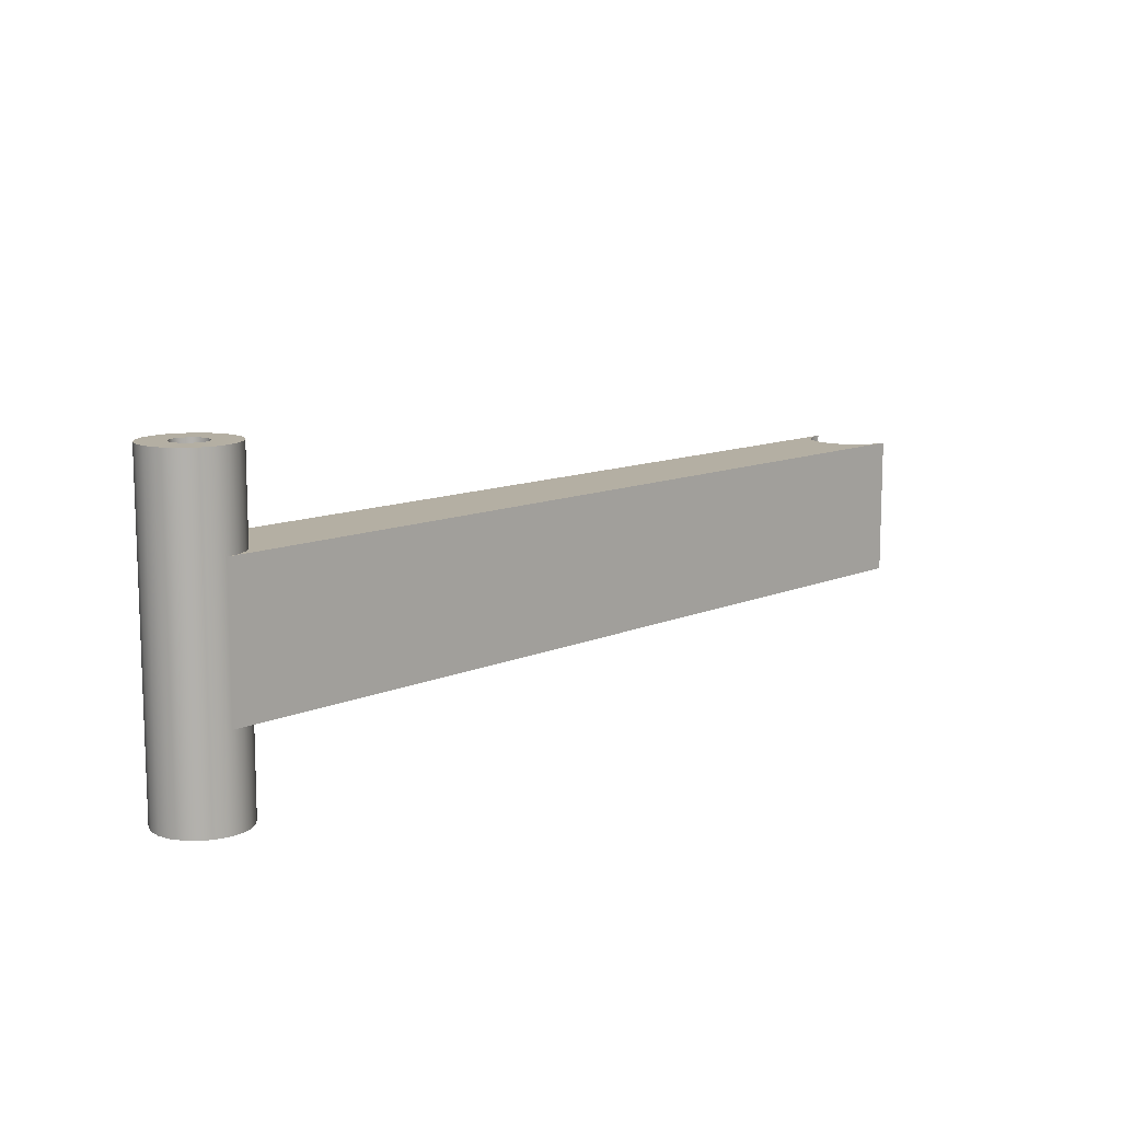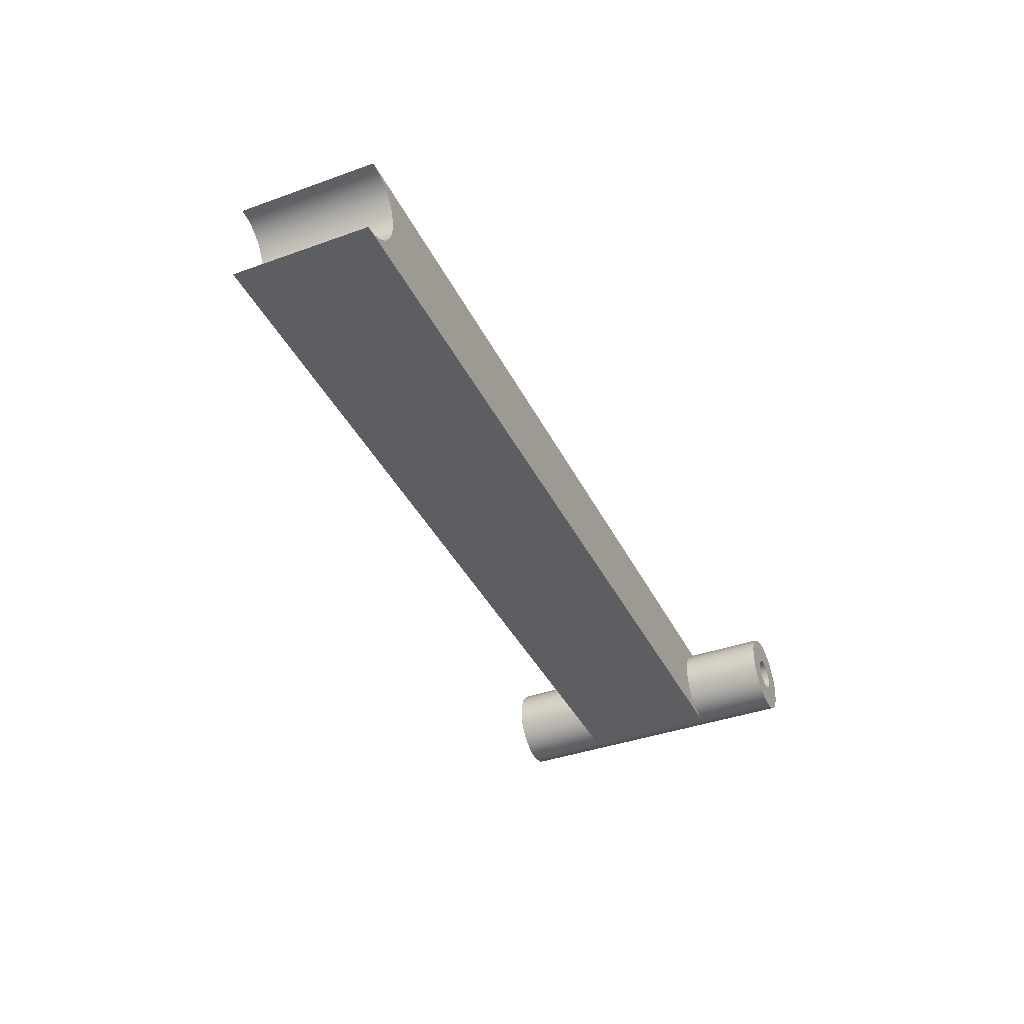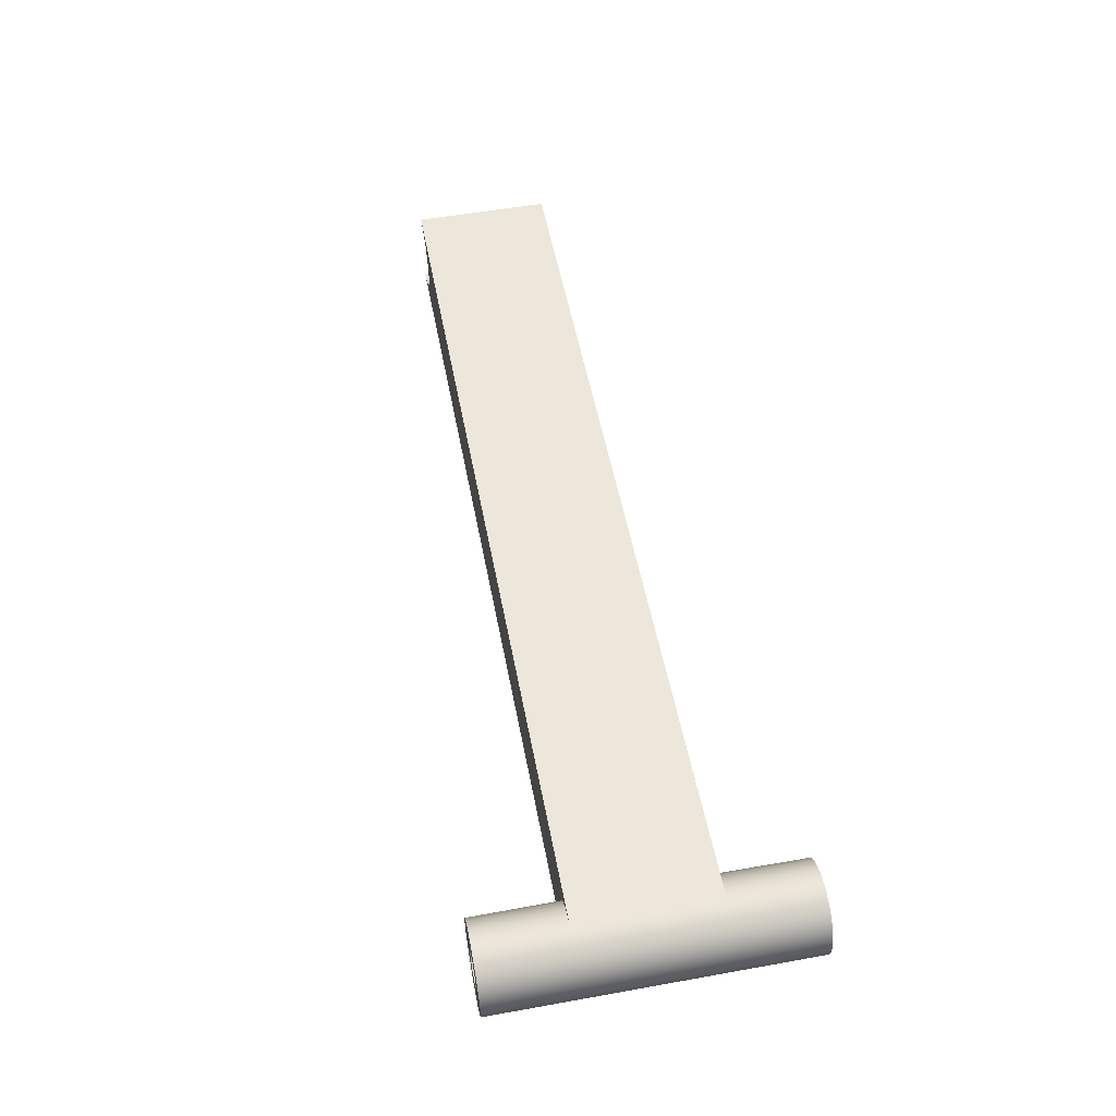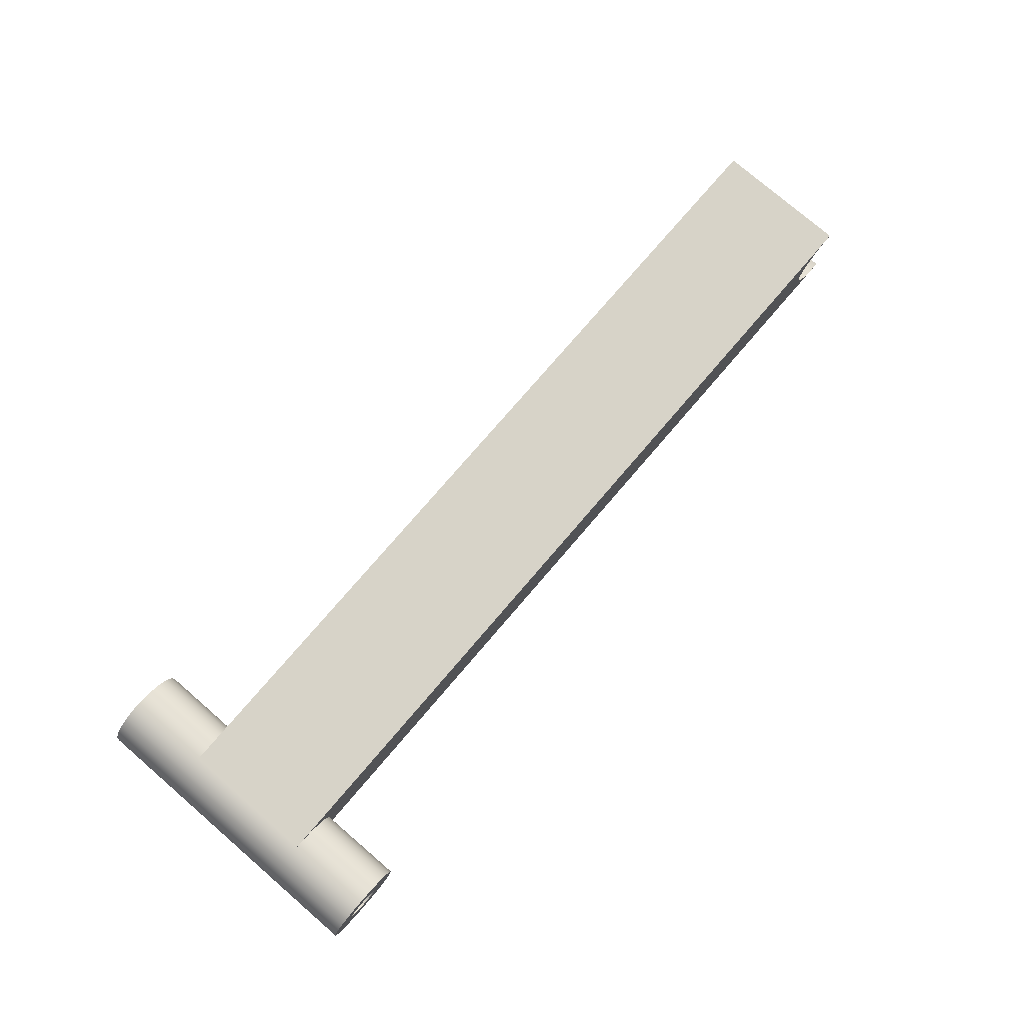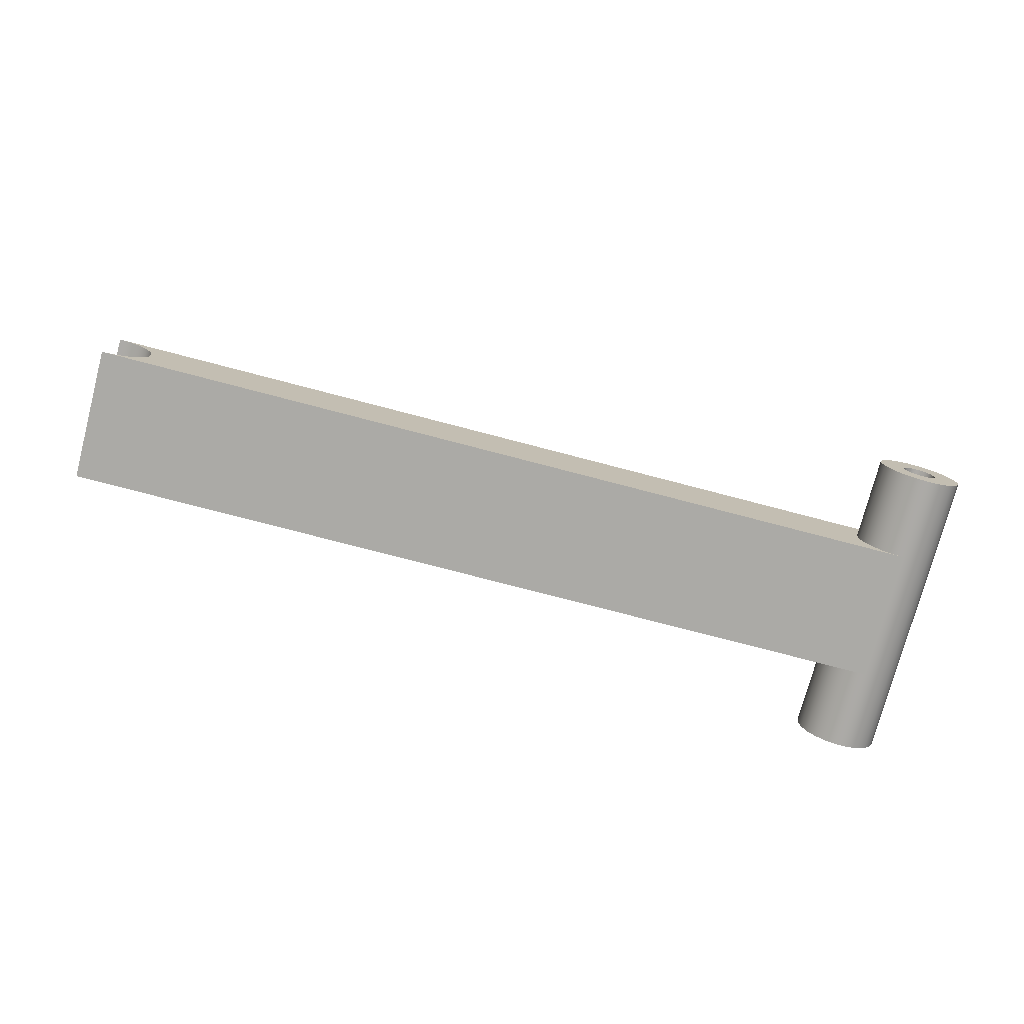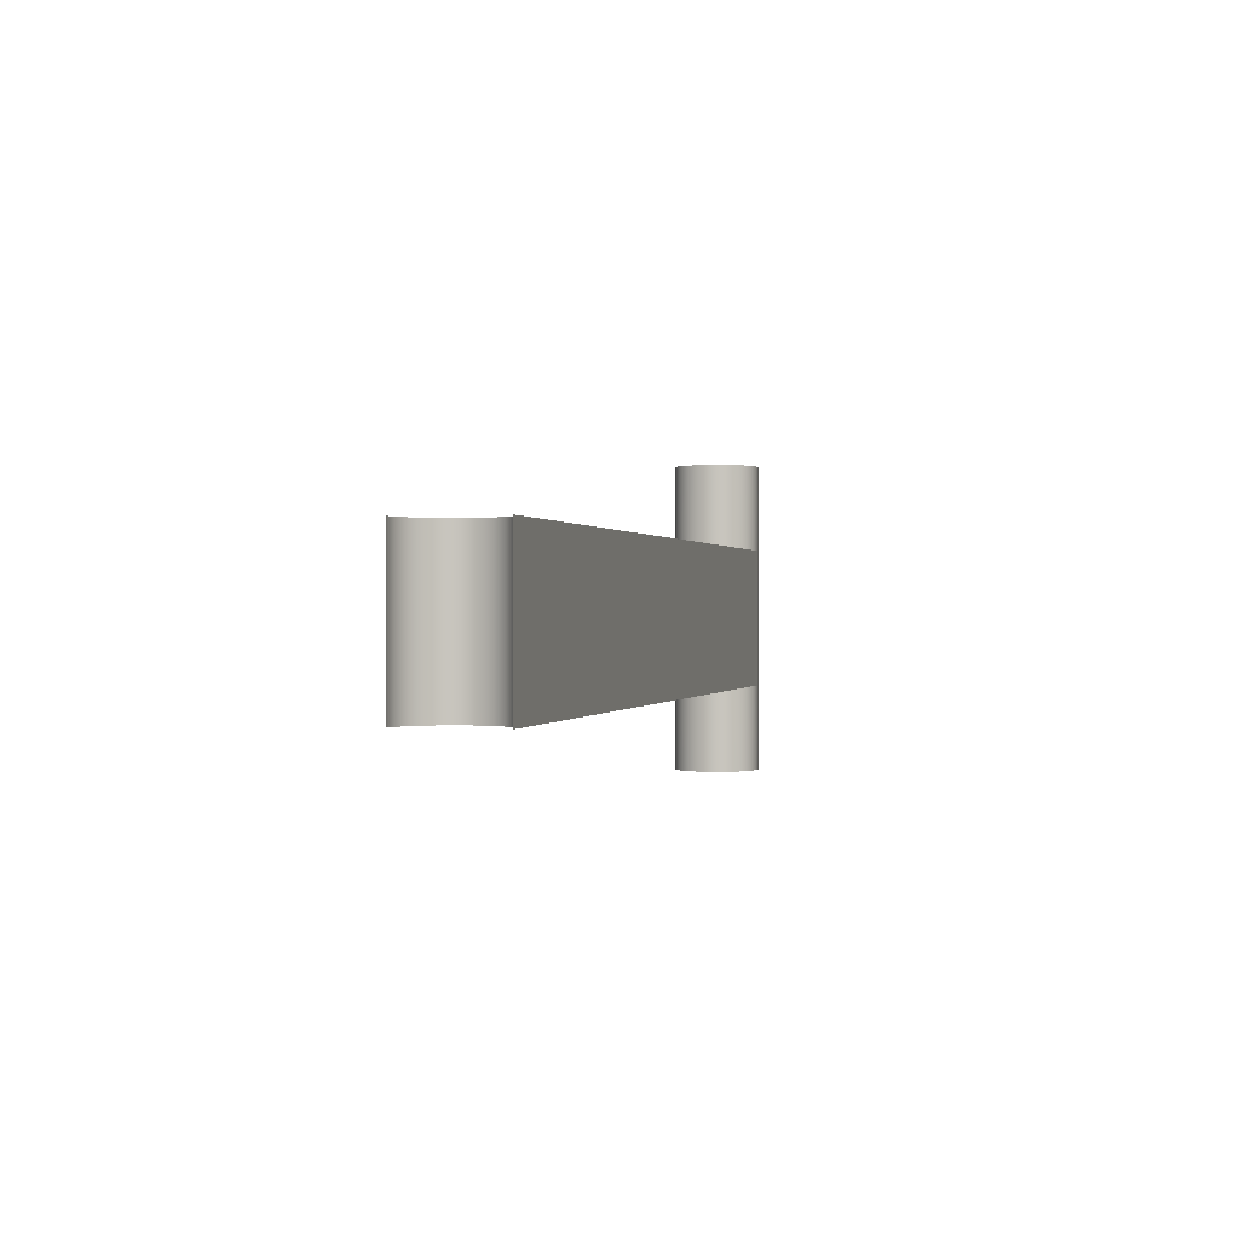
<metadata>
{"format":"obj","ext":"obj","renderer":"f3d","projection":"perspective","resolution":1024,"background":"white","views":[{"elev":11.2,"azim":-46.6,"up":"+Z"},{"elev":-39.2,"azim":114.2,"up":"+Y"},{"elev":53.8,"azim":-100.8,"up":"+Y"},{"elev":77.2,"azim":-49.3,"up":"+Y"},{"elev":-75.8,"azim":165.3,"up":"+Y"},{"elev":0.2,"azim":103.8,"up":"+Z"}]}
</metadata>
<code>
v 25.5 -1.25 -2
v 0 -1.25 -2
v 0.3522 -1.199 -2
v 0.6758 -1.052 -2
v 0.9447 -0.8186 -2
v 1.137 -0.5193 -2
v 1.237 -0.1779 -2
v 1.237 0.1779 -2
v 1.137 0.5193 -2
v 0.9447 0.8186 -2
v 0.6758 1.052 -2
v 0.3522 1.199 -2
v 0 1.25 -2
v 25.5 1.25 -2
v 25.15 1.199 -2
v 24.82 1.052 -2
v 24.56 0.8186 -2
v 24.36 0.5193 -2
v 24.26 0.1779 -2
v 24.26 -0.1779 -2
v 24.36 -0.5193 -2
v 24.56 -0.8186 -2
v 24.82 -1.052 -2
v 25.15 -1.199 -2
v 0 1.25 -2
v 0 1.25 2
v 25.5 1.25 2
v 25.5 1.25 -2
v 25.5 1.25 -2
v 25.5 1.25 2
v 25.15 1.199 2
v 24.82 1.052 2
v 24.56 0.8186 2
v 24.36 0.5193 2
v 24.26 0.1779 2
v 24.26 -0.1779 2
v 24.36 -0.5193 2
v 24.56 -0.8186 2
v 24.82 -1.052 2
v 25.15 -1.199 2
v 25.5 -1.25 2
v 25.5 -1.25 -2
v 25.15 -1.199 -2
v 24.82 -1.052 -2
v 24.56 -0.8186 -2
v 24.36 -0.5193 -2
v 24.26 -0.1779 -2
v 24.26 0.1779 -2
v 24.36 0.5193 -2
v 24.56 0.8186 -2
v 24.82 1.052 -2
v 25.15 1.199 -2
v 25.5 -1.25 -2
v 25.5 -1.25 2
v 0 -1.25 2
v 0 -1.25 -2
v 0 -1.25 2
v 25.5 -1.25 2
v 25.15 -1.199 2
v 24.82 -1.052 2
v 24.56 -0.8186 2
v 24.36 -0.5193 2
v 24.26 -0.1779 2
v 24.26 0.1779 2
v 24.36 0.5193 2
v 24.56 0.8186 2
v 24.82 1.052 2
v 25.15 1.199 2
v 25.5 1.25 2
v 0 1.25 2
v 0.3522 1.199 2
v 0.6758 1.052 2
v 0.9447 0.8186 2
v 1.137 0.5193 2
v 1.237 0.1779 2
v 1.237 -0.1779 2
v 1.137 -0.5193 2
v 0.9447 -0.8186 2
v 0.6758 -1.052 2
v 0.3522 -1.199 2
v -0.5 -6.123e-17 -4.5
v -0.4505 -0.2169 -4.5
v -0.3117 -0.3909 -4.5
v -0.1113 -0.4875 -4.5
v 0.1113 -0.4875 -4.5
v 0.3117 -0.3909 -4.5
v 0.4505 -0.2169 -4.5
v 0.5 0 -4.5
v 0.4505 0.2169 -4.5
v 0.3117 0.3909 -4.5
v 0.1113 0.4875 -4.5
v -0.1113 0.4875 -4.5
v -0.3117 0.3909 -4.5
v -0.4505 0.2169 -4.5
v -1.25 -1.531e-16 -4.5
v -1.199 0.3522 -4.5
v -1.052 0.6758 -4.5
v -0.8186 0.9447 -4.5
v -0.5193 1.137 -4.5
v -0.1779 1.237 -4.5
v 0.1779 1.237 -4.5
v 0.5193 1.137 -4.5
v 0.8186 0.9447 -4.5
v 1.052 0.6758 -4.5
v 1.199 0.3522 -4.5
v 1.25 0 -4.5
v 1.199 -0.3522 -4.5
v 1.052 -0.6758 -4.5
v 0.8186 -0.9447 -4.5
v 0.5193 -1.137 -4.5
v 0.1779 -1.237 -4.5
v -0.1779 -1.237 -4.5
v -0.5193 -1.137 -4.5
v -0.8186 -0.9447 -4.5
v -1.052 -0.6758 -4.5
v -1.199 -0.3522 -4.5
v -0.5 -6.123e-17 -4.5
v -0.4505 0.2169 -4.5
v -0.3117 0.3909 -4.5
v -0.1113 0.4875 -4.5
v 0.1113 0.4875 -4.5
v 0.3117 0.3909 -4.5
v 0.4505 0.2169 -4.5
v 0.5 0 -4.5
v 0.4505 -0.2169 -4.5
v 0.3117 -0.3909 -4.5
v 0.1113 -0.4875 -4.5
v -0.1113 -0.4875 -4.5
v -0.3117 -0.3909 -4.5
v -0.4505 -0.2169 -4.5
v -0.5 -6.123e-17 4.5
v -0.4505 -0.2169 4.5
v -0.3117 -0.3909 4.5
v -0.1113 -0.4875 4.5
v 0.1113 -0.4875 4.5
v 0.3117 -0.3909 4.5
v 0.4505 -0.2169 4.5
v 0.5 0 4.5
v 0.4505 0.2169 4.5
v 0.3117 0.3909 4.5
v 0.1113 0.4875 4.5
v -0.1113 0.4875 4.5
v -0.3117 0.3909 4.5
v -0.4505 0.2169 4.5
v -0.5 -6.123e-17 4.5
v -0.5 -6.123e-17 -4.5
v 0 1.25 -2
v 0.3522 1.199 -2
v 0.6758 1.052 -2
v 0.9447 0.8186 -2
v 1.137 0.5193 -2
v 1.237 0.1779 -2
v 1.237 -0.1779 -2
v 1.137 -0.5193 -2
v 0.9447 -0.8186 -2
v 0.6758 -1.052 -2
v 0.3522 -1.199 -2
v 0 -1.25 -2
v 0 -1.25 2
v 0.3522 -1.199 2
v 0.6758 -1.052 2
v 0.9447 -0.8186 2
v 1.137 -0.5193 2
v 1.237 -0.1779 2
v 1.237 0.1779 2
v 1.137 0.5193 2
v 0.9447 0.8186 2
v 0.6758 1.052 2
v 0.3522 1.199 2
v 0 1.25 2
v -1.25 -1.531e-16 -4.5
v -1.199 -0.3522 -4.5
v -1.052 -0.6758 -4.5
v -0.8186 -0.9447 -4.5
v -0.5193 -1.137 -4.5
v -0.1779 -1.237 -4.5
v 0.1779 -1.237 -4.5
v 0.5193 -1.137 -4.5
v 0.8186 -0.9447 -4.5
v 1.052 -0.6758 -4.5
v 1.199 -0.3522 -4.5
v 1.25 0 -4.5
v 1.199 0.3522 -4.5
v 1.052 0.6758 -4.5
v 0.8186 0.9447 -4.5
v 0.5193 1.137 -4.5
v 0.1779 1.237 -4.5
v -0.1779 1.237 -4.5
v -0.5193 1.137 -4.5
v -0.8186 0.9447 -4.5
v -1.052 0.6758 -4.5
v -1.199 0.3522 -4.5
v -1.25 -1.531e-16 4.5
v -1.199 0.3522 4.5
v -1.052 0.6758 4.5
v -0.8186 0.9447 4.5
v -0.5193 1.137 4.5
v -0.1779 1.237 4.5
v 0.1779 1.237 4.5
v 0.5193 1.137 4.5
v 0.8186 0.9447 4.5
v 1.052 0.6758 4.5
v 1.199 0.3522 4.5
v 1.25 0 4.5
v 1.199 -0.3522 4.5
v 1.052 -0.6758 4.5
v 0.8186 -0.9447 4.5
v 0.5193 -1.137 4.5
v 0.1779 -1.237 4.5
v -0.1779 -1.237 4.5
v -0.5193 -1.137 4.5
v -0.8186 -0.9447 4.5
v -1.052 -0.6758 4.5
v -1.199 -0.3522 4.5
v -1.25 -1.531e-16 -4.5
v -1.25 -1.531e-16 4.5
v -0.5 -6.123e-17 4.5
v -0.4505 0.2169 4.5
v -0.3117 0.3909 4.5
v -0.1113 0.4875 4.5
v 0.1113 0.4875 4.5
v 0.3117 0.3909 4.5
v 0.4505 0.2169 4.5
v 0.5 0 4.5
v 0.4505 -0.2169 4.5
v 0.3117 -0.3909 4.5
v 0.1113 -0.4875 4.5
v -0.1113 -0.4875 4.5
v -0.3117 -0.3909 4.5
v -0.4505 -0.2169 4.5
v -1.25 -1.531e-16 4.5
v -1.199 -0.3522 4.5
v -1.052 -0.6758 4.5
v -0.8186 -0.9447 4.5
v -0.5193 -1.137 4.5
v -0.1779 -1.237 4.5
v 0.1779 -1.237 4.5
v 0.5193 -1.137 4.5
v 0.8186 -0.9447 4.5
v 1.052 -0.6758 4.5
v 1.199 -0.3522 4.5
v 1.25 0 4.5
v 1.199 0.3522 4.5
v 1.052 0.6758 4.5
v 0.8186 0.9447 4.5
v 0.5193 1.137 4.5
v 0.1779 1.237 4.5
v -0.1779 1.237 4.5
v -0.5193 1.137 4.5
v -0.8186 0.9447 4.5
v -1.052 0.6758 4.5
v -1.199 0.3522 4.5
g 698557a6-e2c7-11ea-9b30-54bf646e7e1f
f 1 2 24
f 24 2 3
f 24 3 23
f 23 3 4
f 23 4 22
f 22 4 5
f 22 5 21
f 21 5 6
f 21 6 20
f 20 6 7
f 20 7 19
f 19 7 8
f 19 8 18
f 18 8 9
f 18 9 17
f 17 9 10
f 17 10 16
f 16 10 11
f 16 11 15
f 15 11 12
f 15 12 14
f 14 12 13
g 69872c70-e2c7-11ea-8419-54bf646e7e1f
f 26 27 25
f 25 27 28
g 6988da26-e2c7-11ea-b6d7-54bf646e7e1f
f 29 30 52
f 52 30 31
f 52 31 51
f 51 31 32
f 51 32 50
f 50 32 33
f 50 33 49
f 49 33 34
f 49 34 48
f 48 34 35
f 48 35 47
f 47 35 36
f 47 36 46
f 46 36 37
f 46 37 45
f 45 37 38
f 45 38 44
f 44 38 39
f 44 39 43
f 43 39 40
f 43 40 42
f 42 40 41
g 698a8828-e2c7-11ea-92ff-54bf646e7e1f
f 54 55 53
f 53 55 56
g 698c3594-e2c7-11ea-88d0-54bf646e7e1f
f 57 58 80
f 80 58 59
f 80 59 79
f 79 59 60
f 79 60 78
f 78 60 61
f 78 61 77
f 77 61 62
f 77 62 76
f 76 62 63
f 76 63 75
f 75 63 64
f 75 64 74
f 74 64 65
f 74 65 73
f 73 65 66
f 73 66 72
f 72 66 67
f 72 67 71
f 71 67 68
f 71 68 70
f 70 68 69
g 6944f0fa-e2c7-11ea-8ceb-54bf646e7e1f
f 82 116 81
f 81 116 95
f 81 95 96
f 116 82 115
f 115 82 83
f 115 83 114
f 114 83 113
f 113 83 84
f 113 84 112
f 112 84 85
f 112 85 111
f 111 85 110
f 110 85 86
f 110 86 109
f 109 86 108
f 108 86 87
f 108 87 107
f 107 87 88
f 107 88 106
f 106 88 105
f 105 88 89
f 105 89 104
f 104 89 90
f 104 90 103
f 103 90 102
f 102 90 91
f 102 91 101
f 101 91 92
f 101 92 100
f 100 92 99
f 99 92 93
f 99 93 98
f 98 93 97
f 97 93 94
f 97 94 96
f 96 94 81
g 694650b8-e2c7-11ea-878b-54bf646e7e1f
f 118 144 117
f 117 144 145
f 146 131 130
f 130 131 132
f 130 132 129
f 129 132 133
f 129 133 128
f 128 133 134
f 128 134 127
f 127 134 135
f 127 135 126
f 126 135 136
f 126 136 125
f 125 136 137
f 125 137 124
f 124 137 138
f 124 138 123
f 123 138 139
f 123 139 122
f 122 139 140
f 122 140 121
f 121 140 141
f 121 141 120
f 120 141 142
f 120 142 119
f 119 142 143
f 119 143 118
f 118 143 144
g 6947b052-e2c7-11ea-a256-54bf646e7e1f
f 148 187 147
f 147 187 188
f 147 188 170
f 170 188 198
f 170 198 199
f 187 148 186
f 186 148 149
f 186 149 185
f 185 149 150
f 185 150 184
f 184 150 151
f 184 151 183
f 183 151 152
f 183 152 182
f 182 152 153
f 182 153 181
f 181 153 154
f 181 154 180
f 180 154 155
f 180 155 179
f 179 155 156
f 179 156 178
f 178 156 157
f 178 157 177
f 177 157 158
f 177 158 176
f 176 158 210
f 176 210 211
f 158 159 210
f 210 159 209
f 209 159 160
f 209 160 208
f 208 160 161
f 208 161 207
f 207 161 162
f 207 162 206
f 206 162 163
f 206 163 205
f 205 163 164
f 205 164 204
f 204 164 165
f 204 165 203
f 203 165 166
f 203 166 202
f 202 166 167
f 202 167 201
f 201 167 168
f 201 168 200
f 200 168 169
f 200 169 199
f 199 169 170
f 172 214 171
f 171 214 216
f 215 193 192
f 192 193 194
f 192 194 195
f 172 173 214
f 214 173 213
f 213 173 174
f 213 174 212
f 212 174 175
f 212 175 211
f 211 175 176
f 188 189 198
f 198 189 197
f 197 189 190
f 197 190 196
f 196 190 191
f 196 191 195
f 195 191 192
g 6949100a-e2c7-11ea-bef8-54bf646e7e1f
f 218 252 217
f 217 252 231
f 217 231 232
f 252 218 251
f 251 218 219
f 251 219 250
f 250 219 249
f 249 219 220
f 249 220 248
f 248 220 221
f 248 221 247
f 247 221 246
f 246 221 222
f 246 222 245
f 245 222 244
f 244 222 223
f 244 223 243
f 243 223 224
f 243 224 242
f 242 224 241
f 241 224 225
f 241 225 240
f 240 225 226
f 240 226 239
f 239 226 238
f 238 226 227
f 238 227 237
f 237 227 228
f 237 228 236
f 236 228 235
f 235 228 229
f 235 229 234
f 234 229 233
f 233 229 230
f 233 230 232
f 232 230 217

</code>
